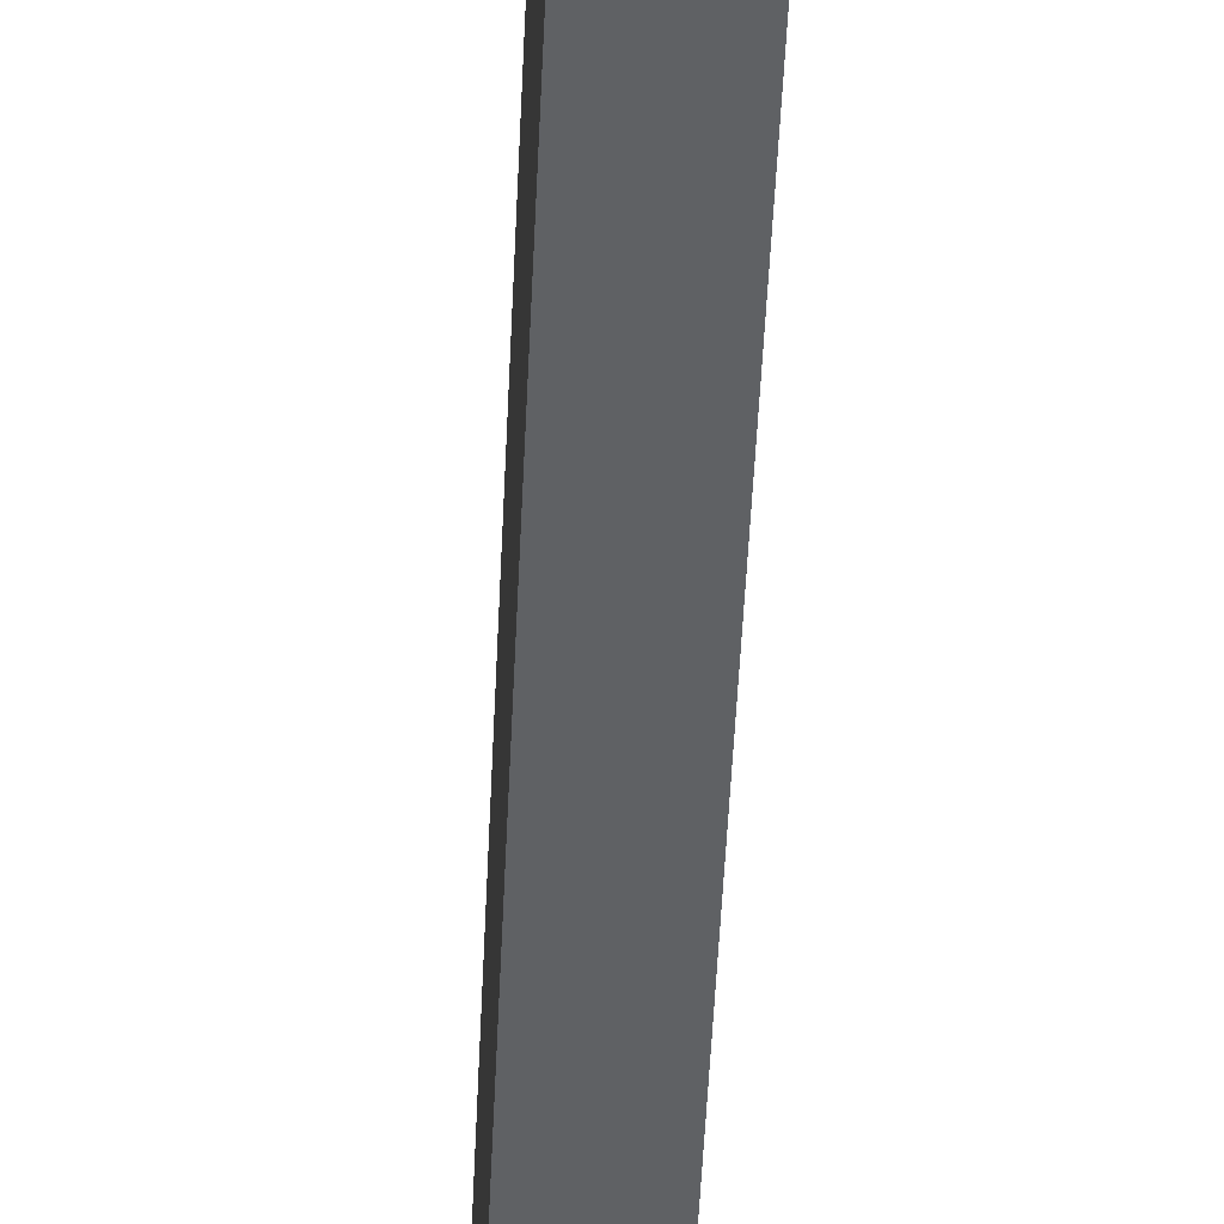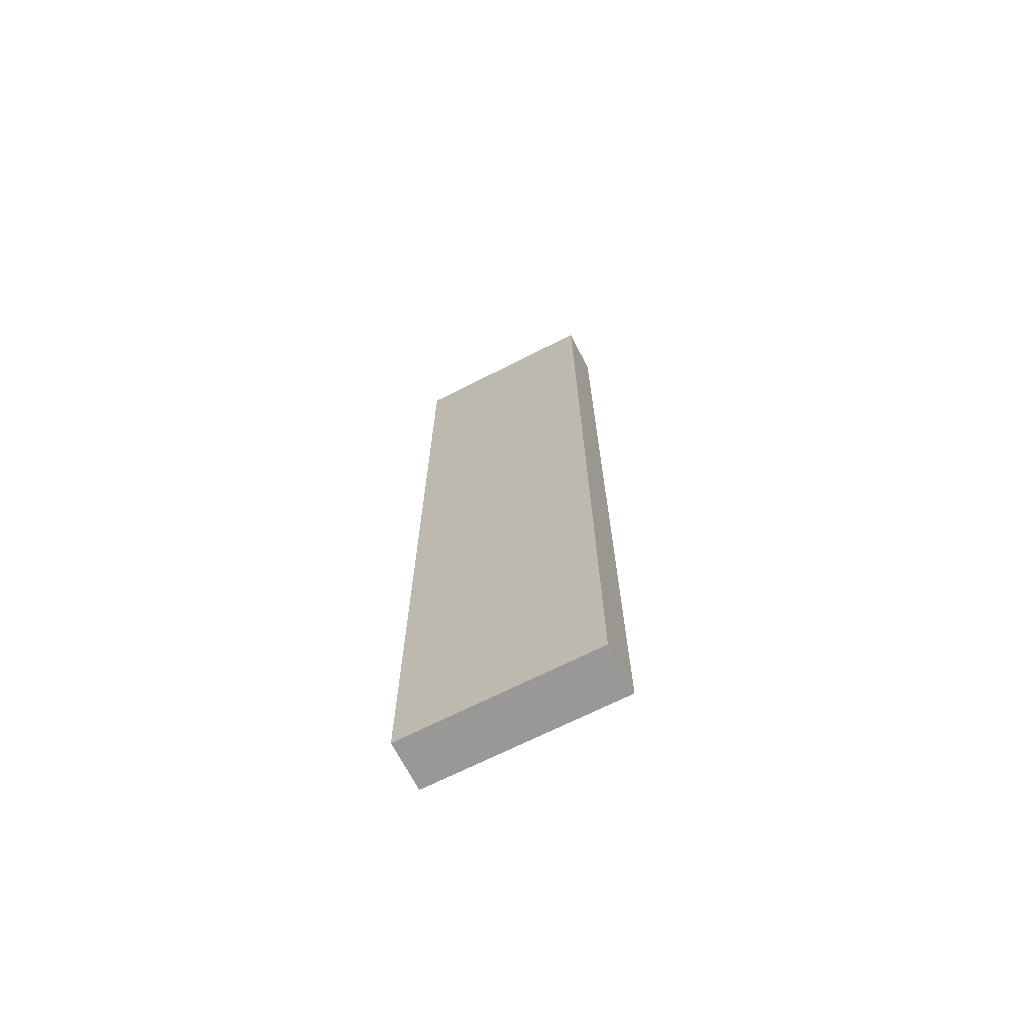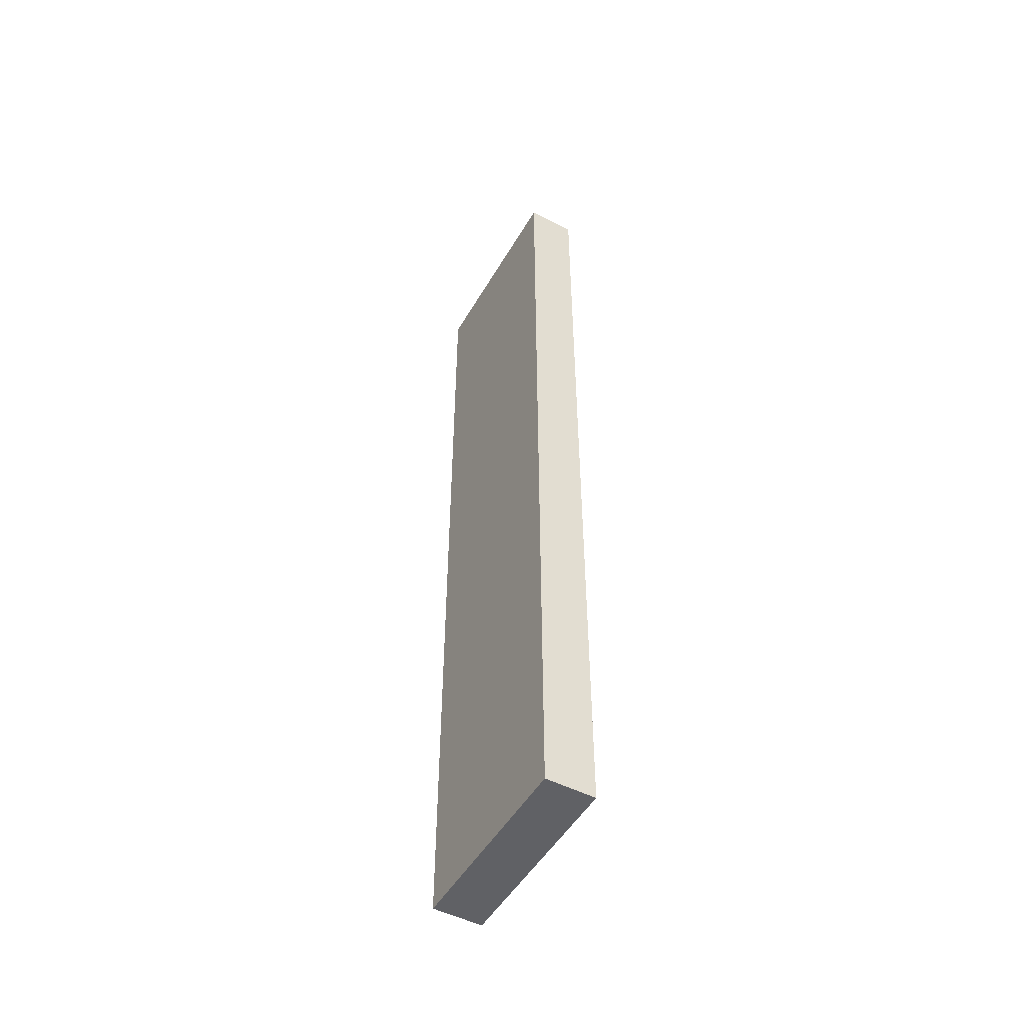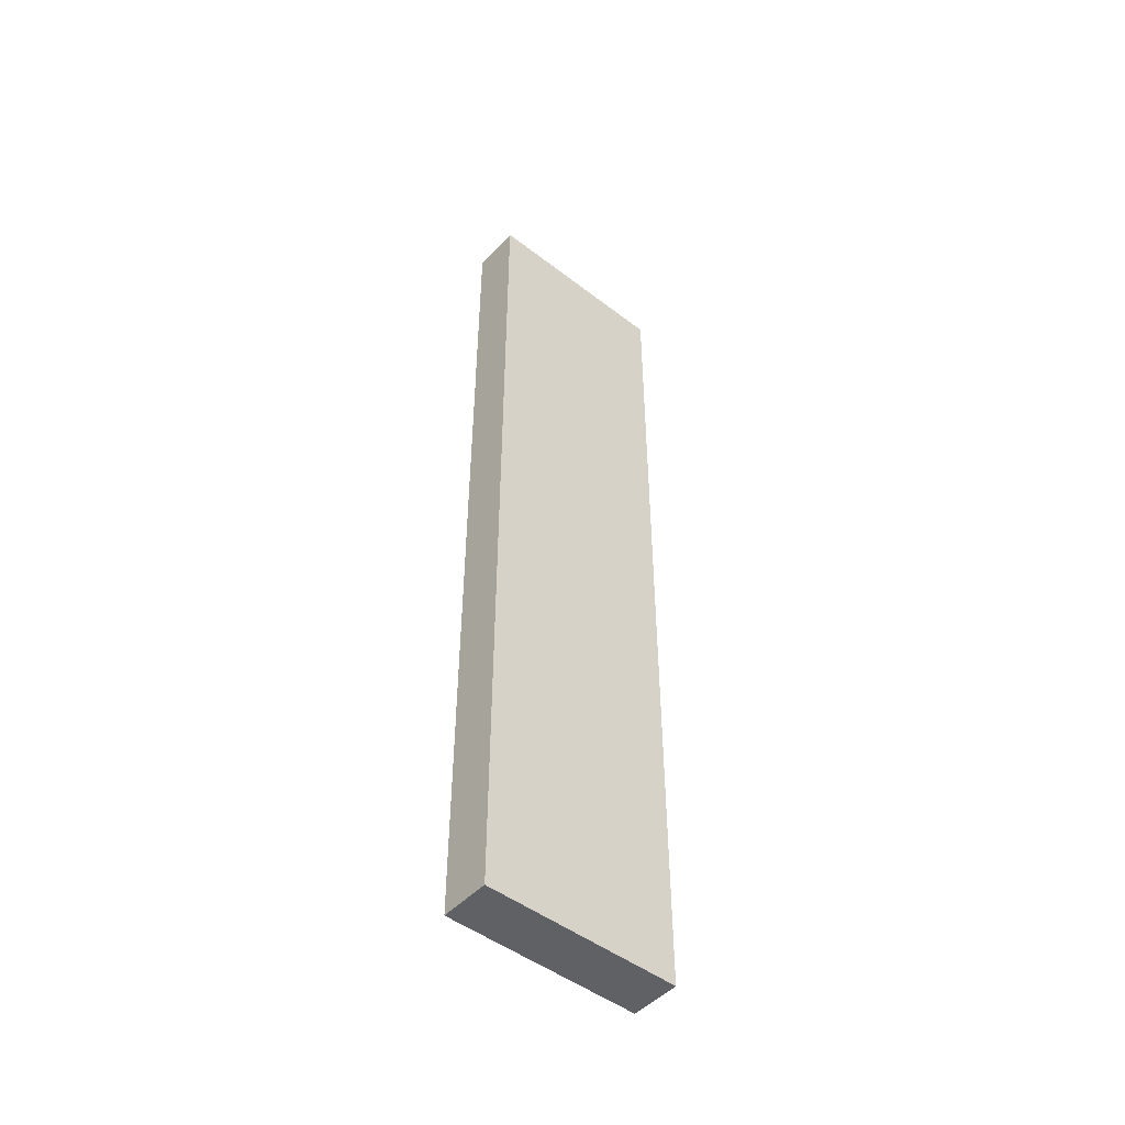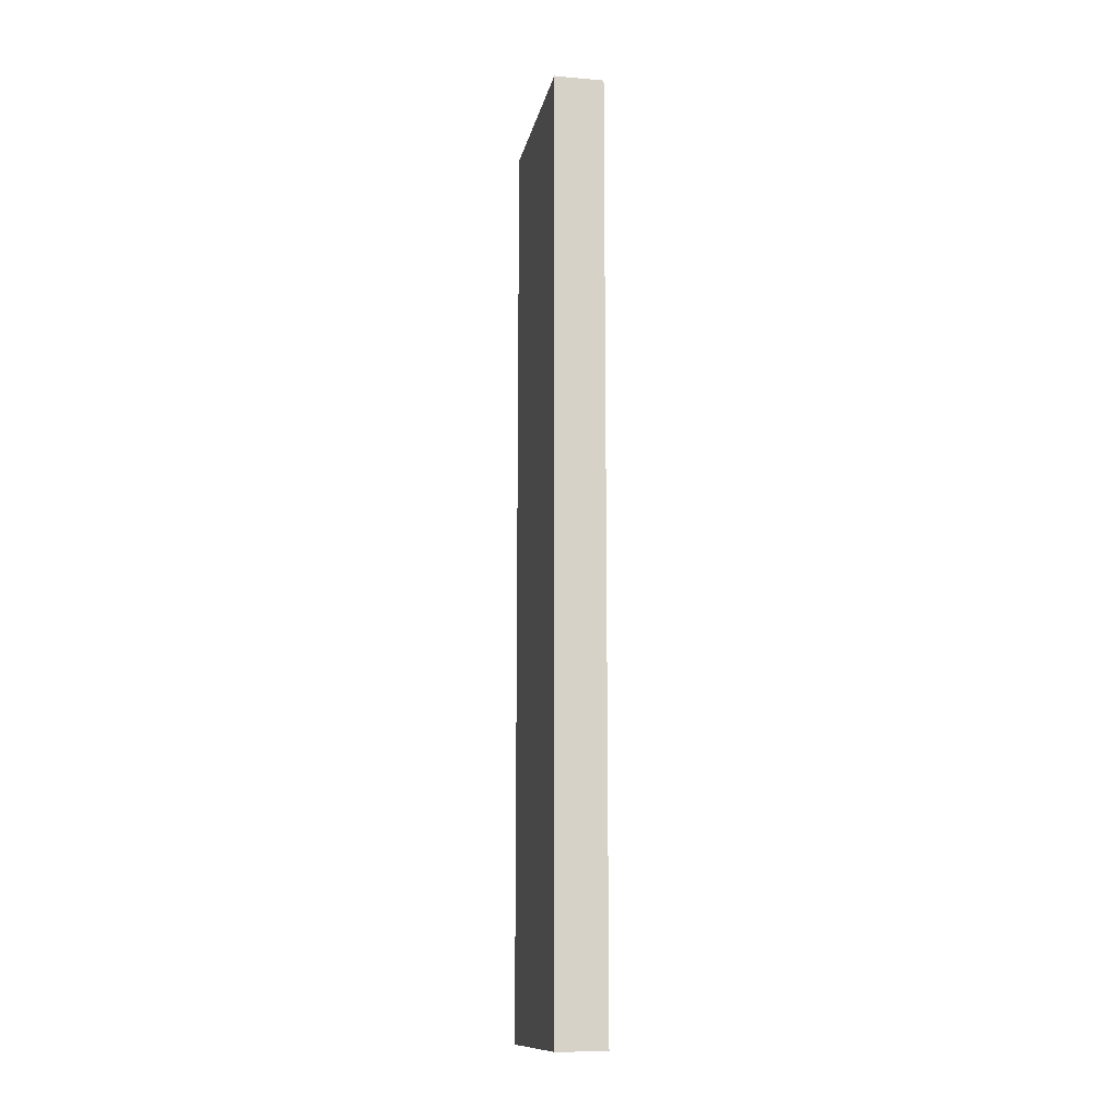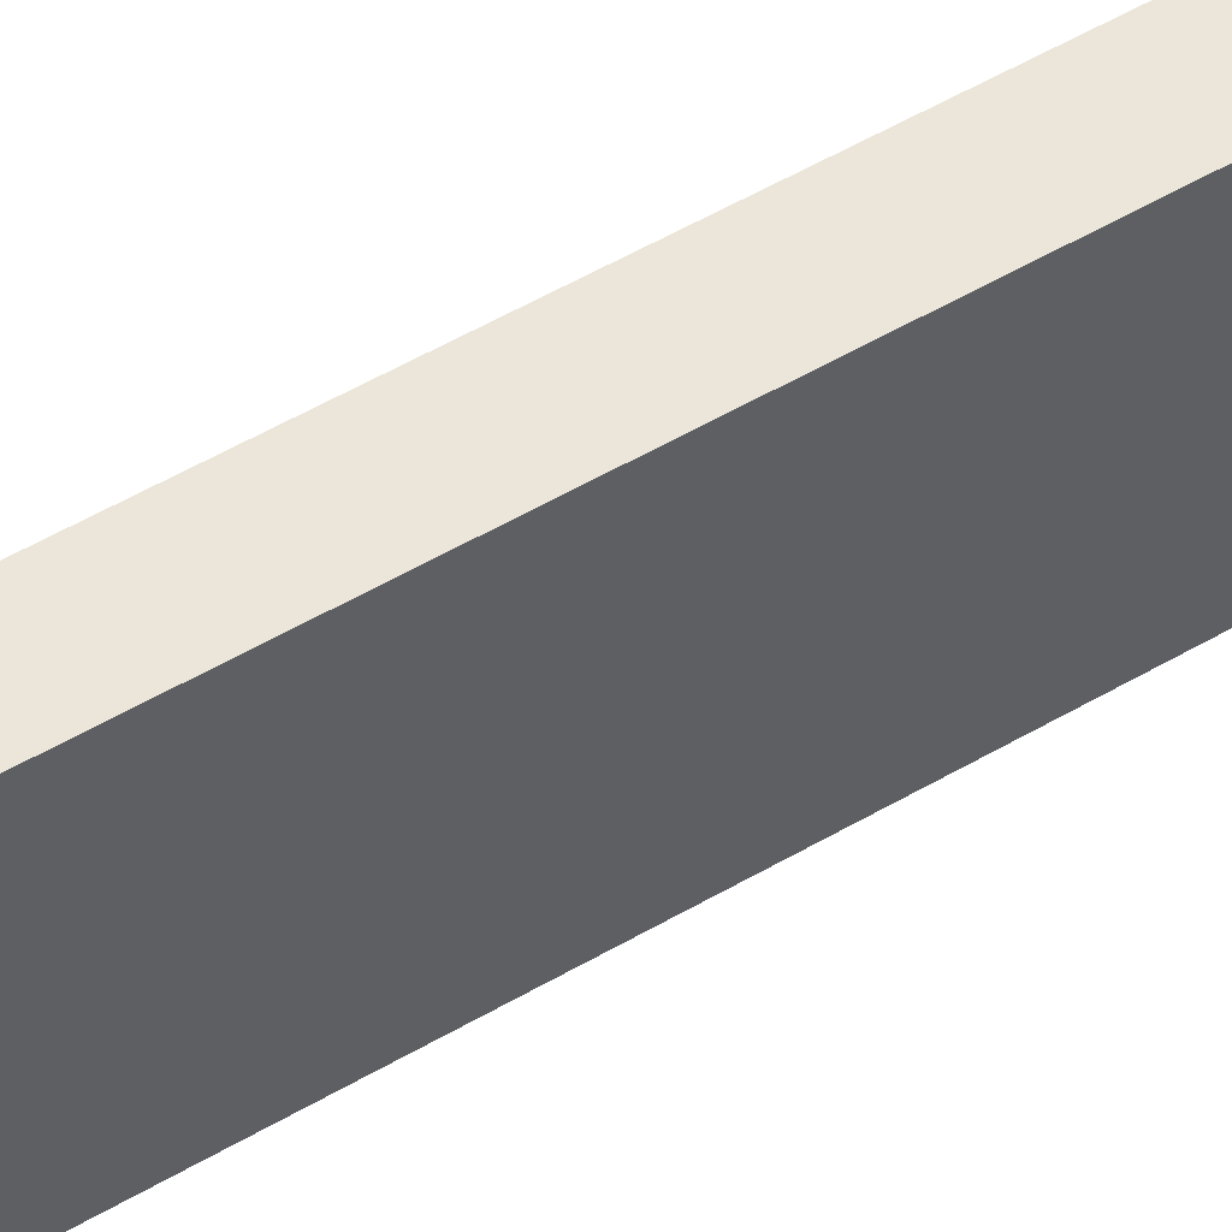
<metadata>
{"format":"obj","ext":"obj","renderer":"f3d","projection":"perspective","resolution":1024,"background":"white","views":[{"elev":-46.1,"azim":177.6,"up":"+Y"},{"elev":-68.6,"azim":117.0,"up":"+Z"},{"elev":-50.3,"azim":-29.4,"up":"+Z"},{"elev":-48.4,"azim":49.4,"up":"+Z"},{"elev":-12.7,"azim":168.8,"up":"+Z"},{"elev":55.1,"azim":58.5,"up":"+Y"}]}
</metadata>
<code>
v 0.3833 0.3708 -0.1646
v 0.3833 0.2875 0.2242
v 0.3833 0.3708 0.2242
v 0.3833 0.2875 -0.1646
v 0.4041 0.3708 0.2242
v 0.4041 0.2875 -0.1646
v 0.4041 0.2875 0.2242
v 0.4041 0.3708 -0.1646
f 1 2 3
f 2 1 4
f 2 5 3
f 5 1 3
f 1 6 4
f 6 2 4
f 5 2 7
f 1 5 8
f 6 1 8
f 2 6 7
f 6 5 7
f 5 6 8
f 3 2 1
f 4 1 2
f 3 5 2
f 3 1 5
f 4 6 1
f 4 2 6
f 7 2 5
f 8 5 1
f 8 1 6
f 7 6 2
f 7 5 6
f 8 6 5

</code>
